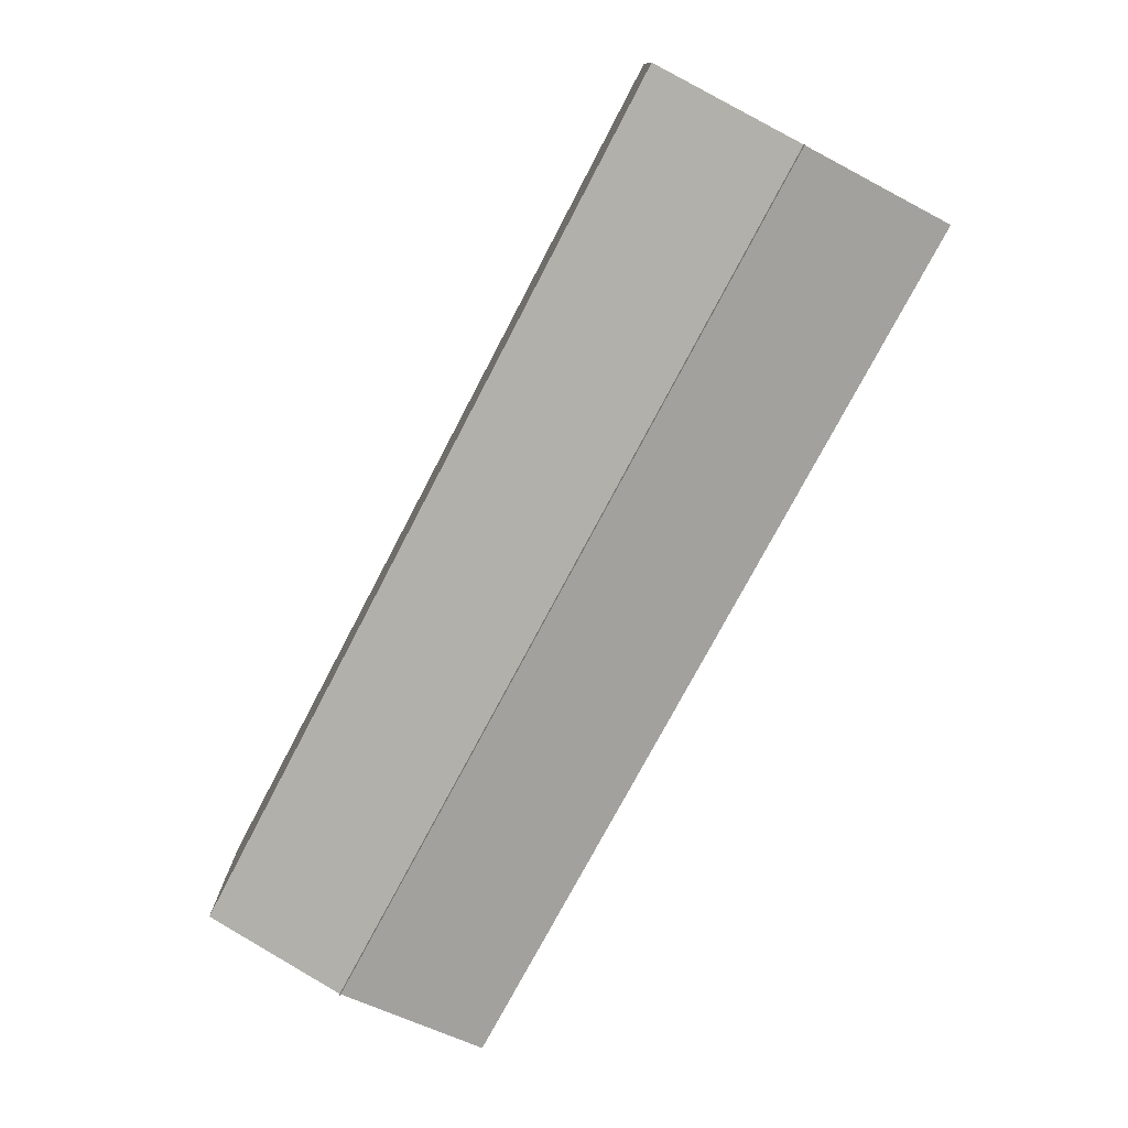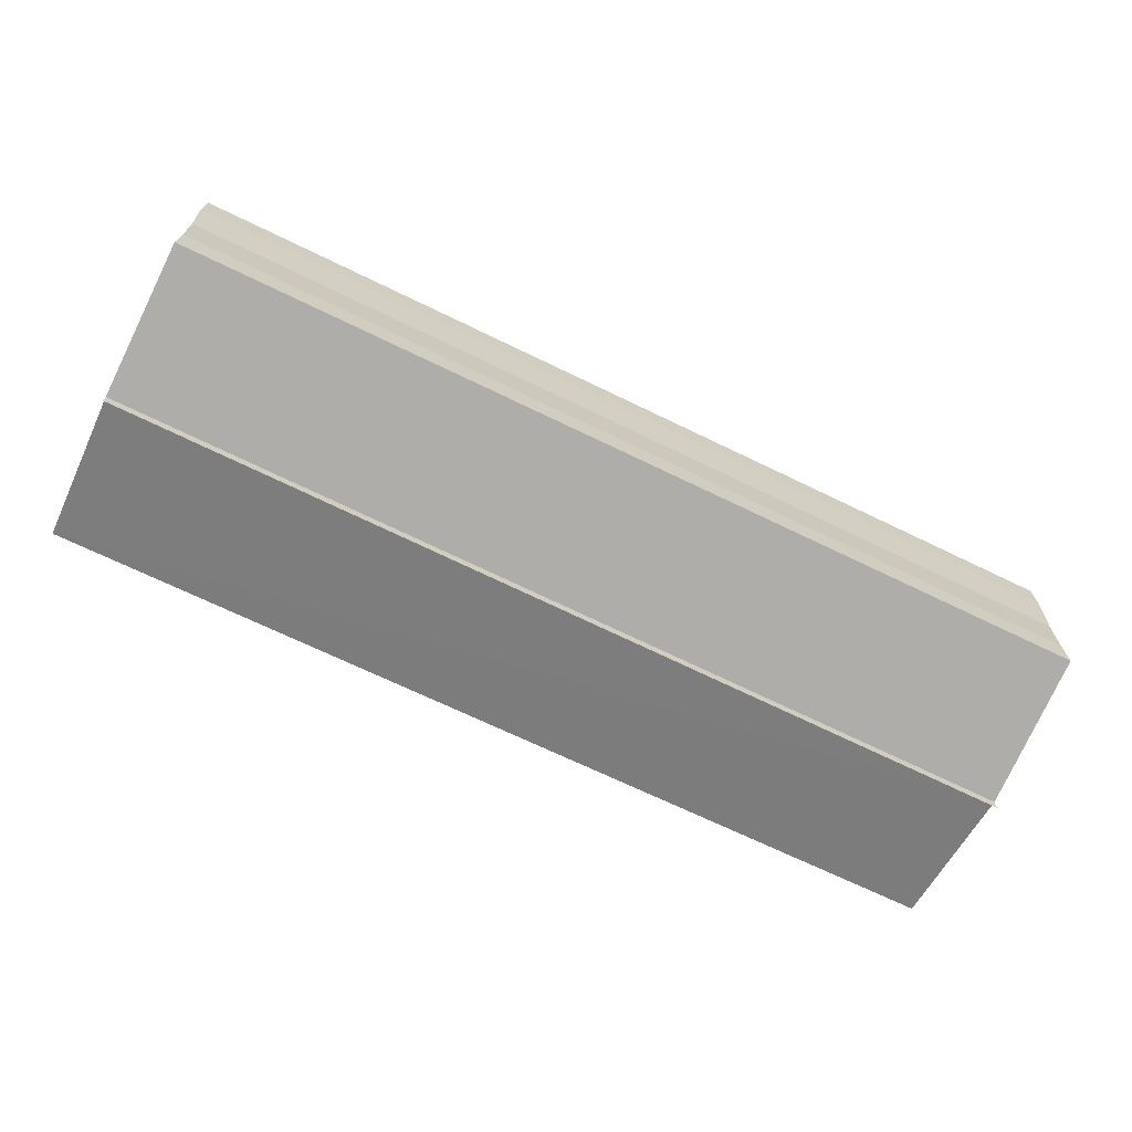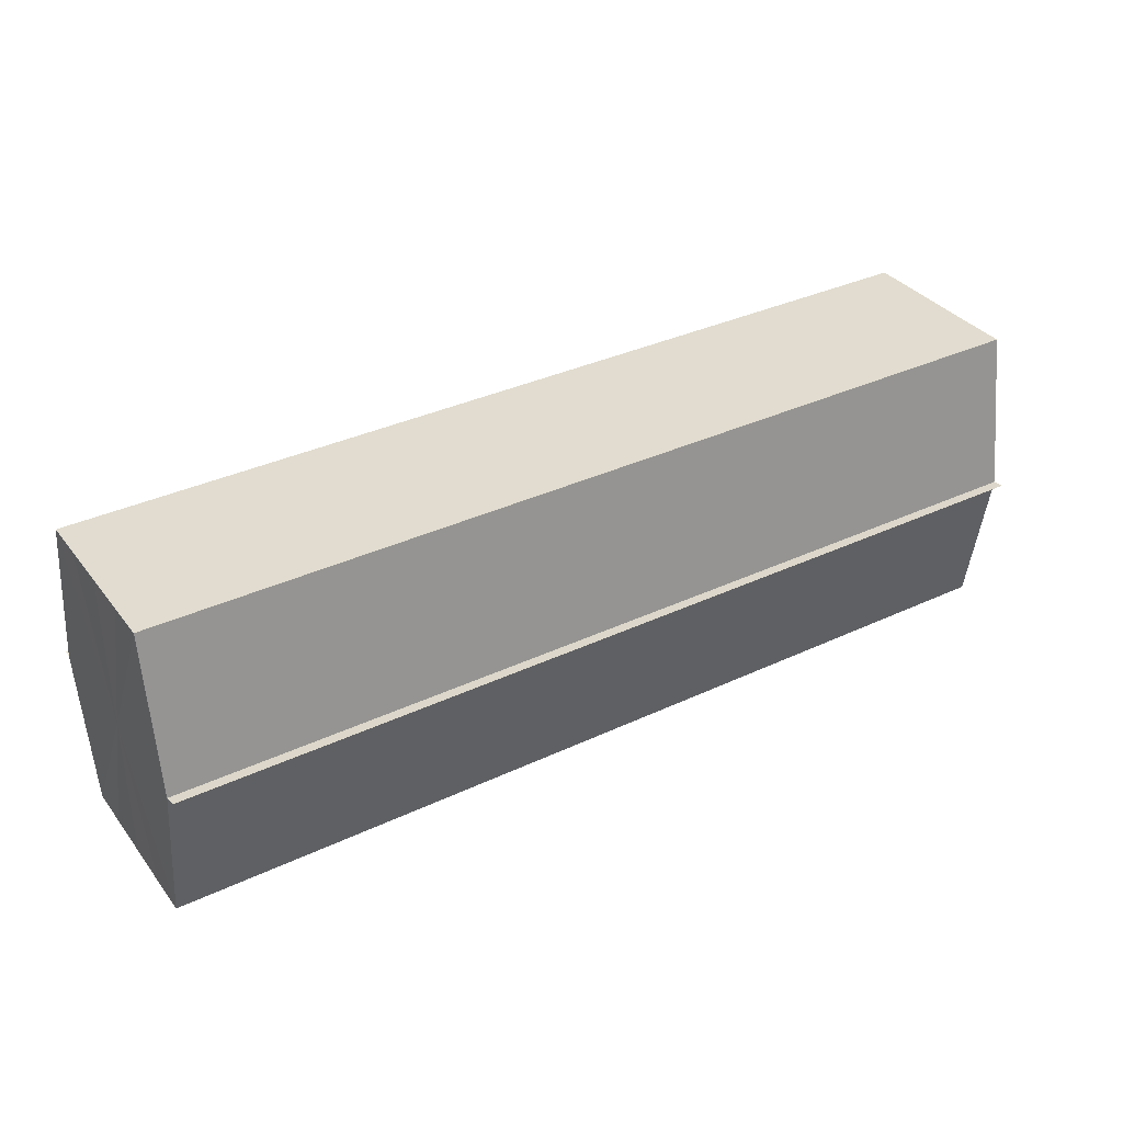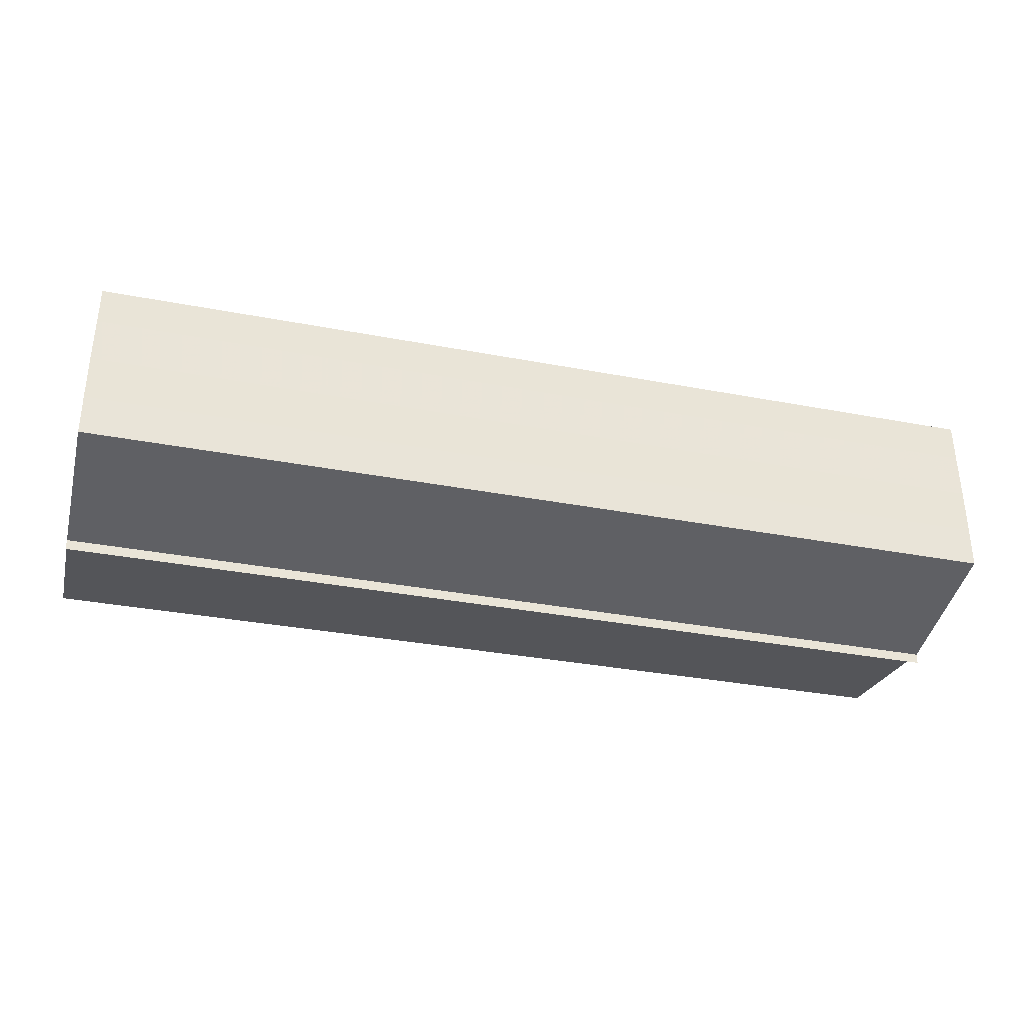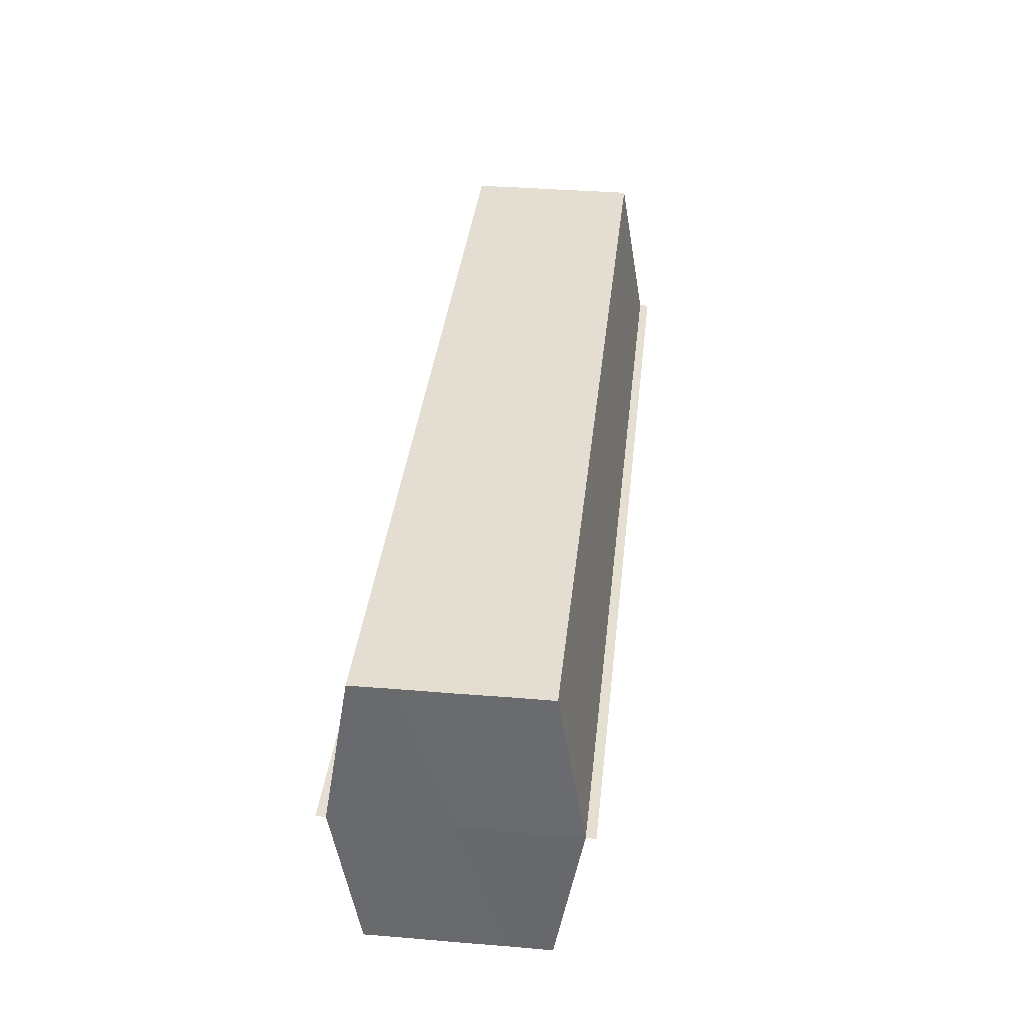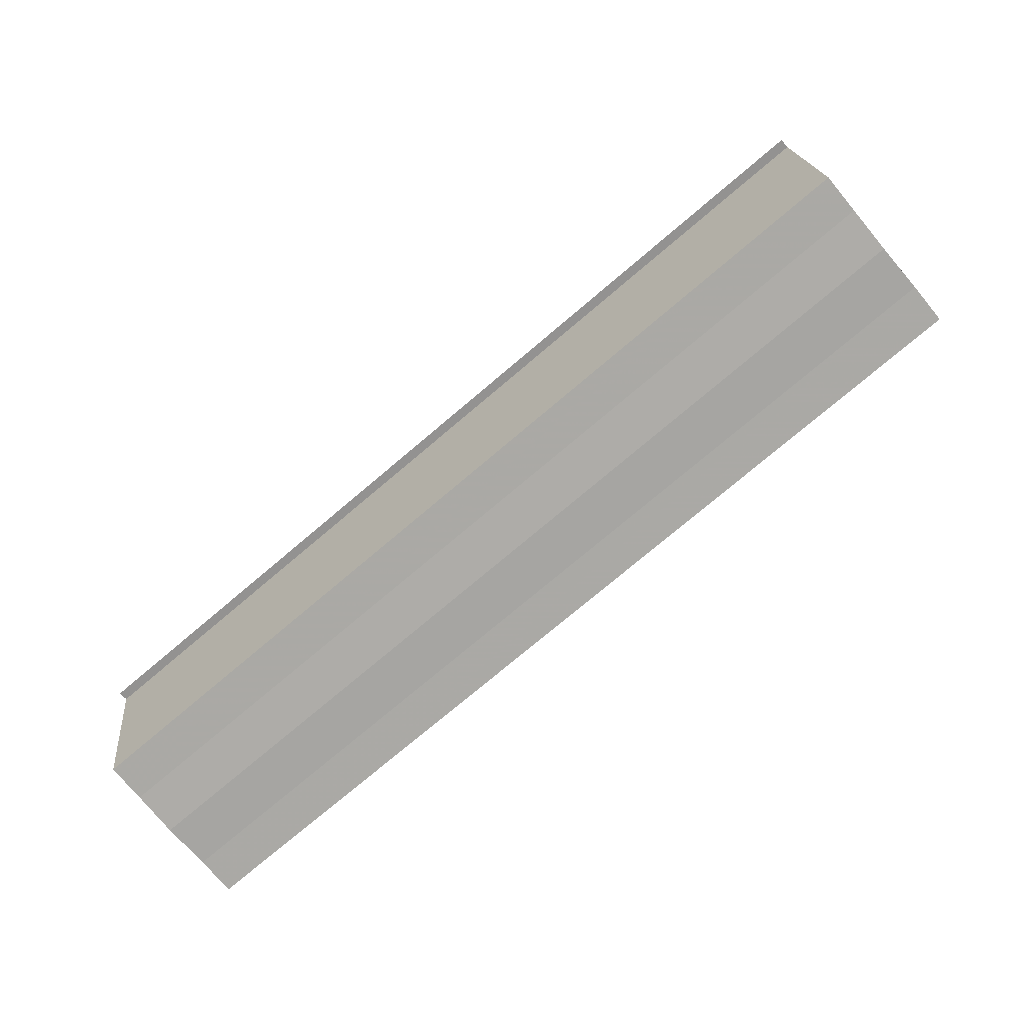
<metadata>
{"format":"obj","ext":"obj","renderer":"f3d","projection":"perspective","resolution":1024,"background":"white","views":[{"elev":-76.2,"azim":62.2,"up":"+Z"},{"elev":-68.2,"azim":-26.1,"up":"+Z"},{"elev":34.6,"azim":-32.4,"up":"+Y"},{"elev":-34.5,"azim":-14.3,"up":"+Z"},{"elev":36.3,"azim":96.2,"up":"+Y"},{"elev":-75.4,"azim":-139.7,"up":"+Y"}]}
</metadata>
<code>
o 11290
v 2205 1866 17.96
v 2205 1866 17.96
v 2205 1866 17.96
v 2205 1866 17.95
v 2205 1866 17.96
v 2205 1866 17.96
v 2205 1866 17.96
v 2205 1866 17.97
v 2205 1866 17.97
v 2205 1866 17.96
v 2205 1866 17.96
v 2205 1866 17.96
v 2205 1866 17.96
v 2205 1866 17.96
v 2205 1866 17.96
v 2205 1866 17.95
v 2205 1866 17.95
v 2205 1866 17.96
v 2205 1866 17.96
v 2205 1866 17.96
v 2205 1866 17.96
v 2205 1866 17.95
v 2205 1866 17.97
v 2205 1866 17.97
v 2205 1866 17.97
v 2205 1866 17.97
v 2205 1866 17.97
v 2205 1866 17.97
v 2205 1866 17.97
v 2205 1866 17.97
v 2205 1866 17.97
v 2205 1866 17.97
v 2205 1866 17.97
v 2205 1866 17.97
v 2205 1866 17.97
v 2205 1866 17.97
v 2205 1866 17.97
v 2205 1866 17.97
v 2205 1866 17.96
v 2205 1866 17.97
v 2205 1866 17.96
v 2205 1866 17.96
v 2205 1866 17.96
v 2205 1866 17.96
v 2205 1866 17.96
v 2205 1866 17.95
v 2205 1866 17.96
v 2205 1866 17.96
v 2205 1866 17.95
v 2205 1866 17.96
v 2205 1866 17.95
v 2205 1866 17.96
v 2205 1866 17.96
v 2205 1866 17.96
v 2205 1866 17.96
v 2205 1866 17.96
v 2205 1866 17.97
v 2205 1866 17.96
v 2205 1866 17.95
v 2205 1866 17.95
v 2205 1866 17.95
v 2205 1866 17.95
v 2205 1866 17.95
v 2205 1866 17.95
v 2205 1866 17.95
v 2205 1866 17.95
v 2205 1866 17.95
v 2205 1866 17.95
v 2205 1866 17.95
v 2205 1866 17.95
v 2205 1866 17.95
v 2205 1866 17.96
v 2205 1866 17.96
v 2205 1866 17.96
v 2205 1866 17.96
v 2205 1866 17.95
v 2205 1866 17.97
v 2205 1866 17.95
v 2205 1866 17.97
v 2205 1866 17.95
v 2205 1866 17.97
v 2205 1866 17.96
v 2205 1866 17.96
v 2205 1866 17.96
f 1 2 3
f 2 4 5
f 6 1 7
f 8 6 9
f 9 10 11
f 11 12 13
f 13 14 15
f 15 16 17
f 18 16 19
f 18 19 20
f 18 20 21
f 18 22 16
f 18 21 23
f 24 23 25
f 18 23 26
f 24 27 28
f 29 30 24
f 29 31 24
f 32 26 33
f 34 26 33
f 35 36 32
f 37 36 34
f 18 26 38
f 39 38 40
f 18 38 41
f 42 43 39
f 18 41 44
f 18 44 45
f 18 45 46
f 18 46 22
f 47 48 42
f 49 50 47
f 51 52 49
f 52 53 54
f 53 55 56
f 55 57 58
f 59 46 60
f 59 61 62
f 63 64 59
f 63 65 59
f 66 67 68
f 69 67 70
f 68 22 71
f 70 22 71
f 72 73 74
f 72 75 73
f 72 74 76
f 72 77 75
f 72 76 78
f 72 79 77
f 72 78 80
f 72 81 79
f 72 80 82
f 72 83 81
f 72 82 84
f 72 84 83

</code>
